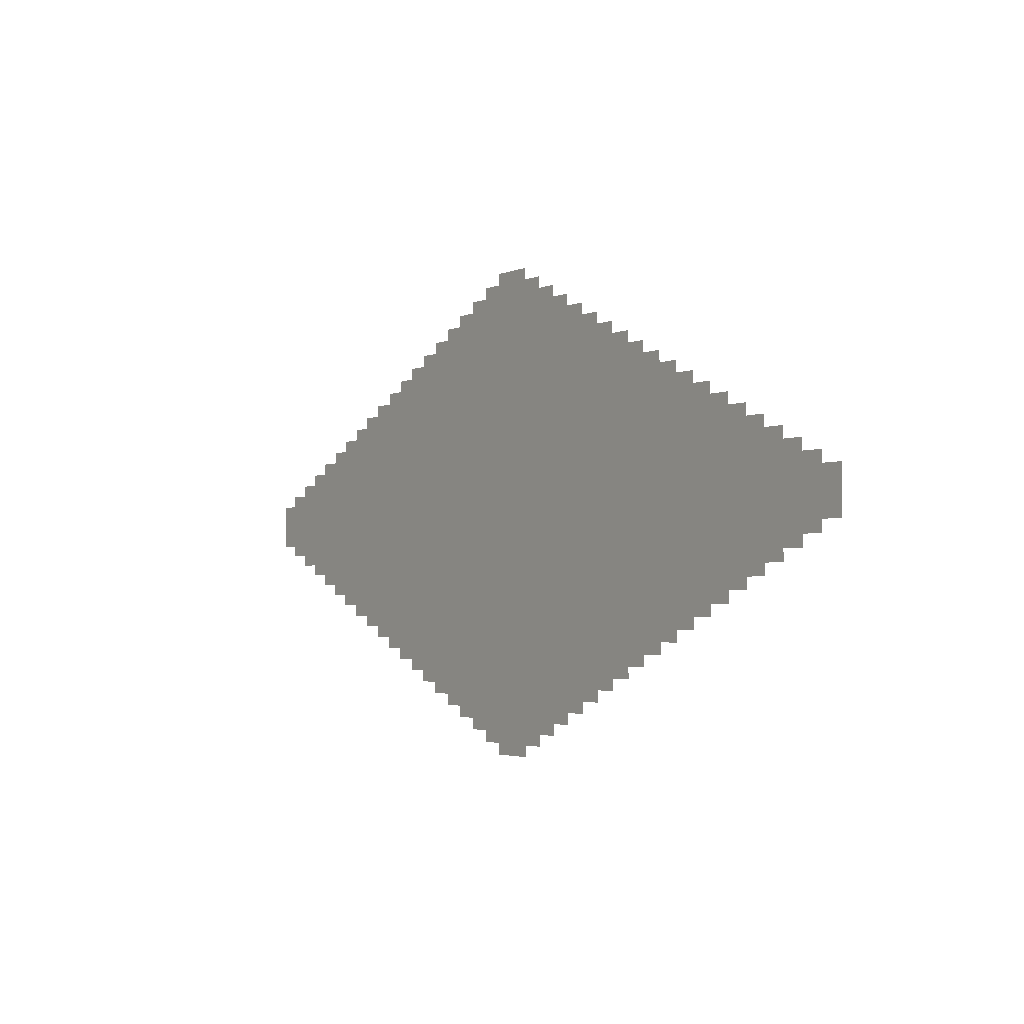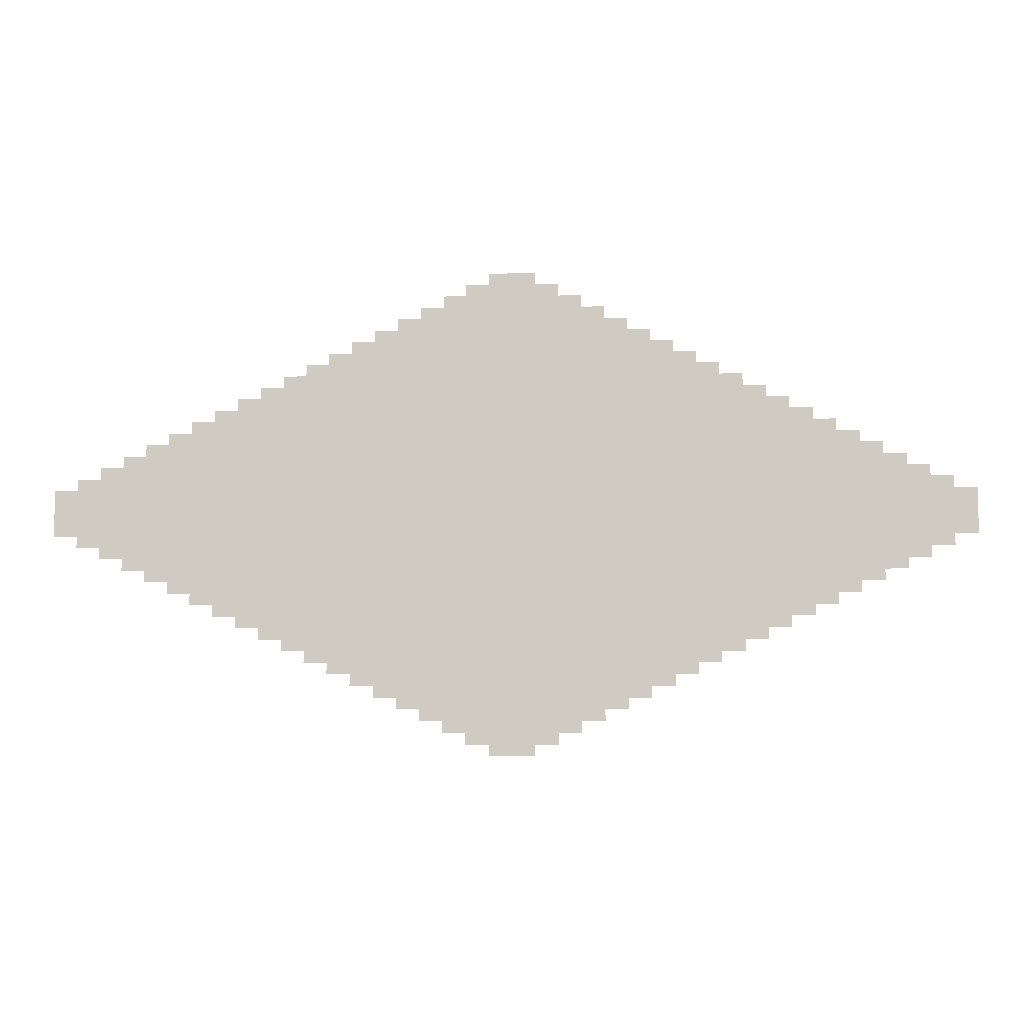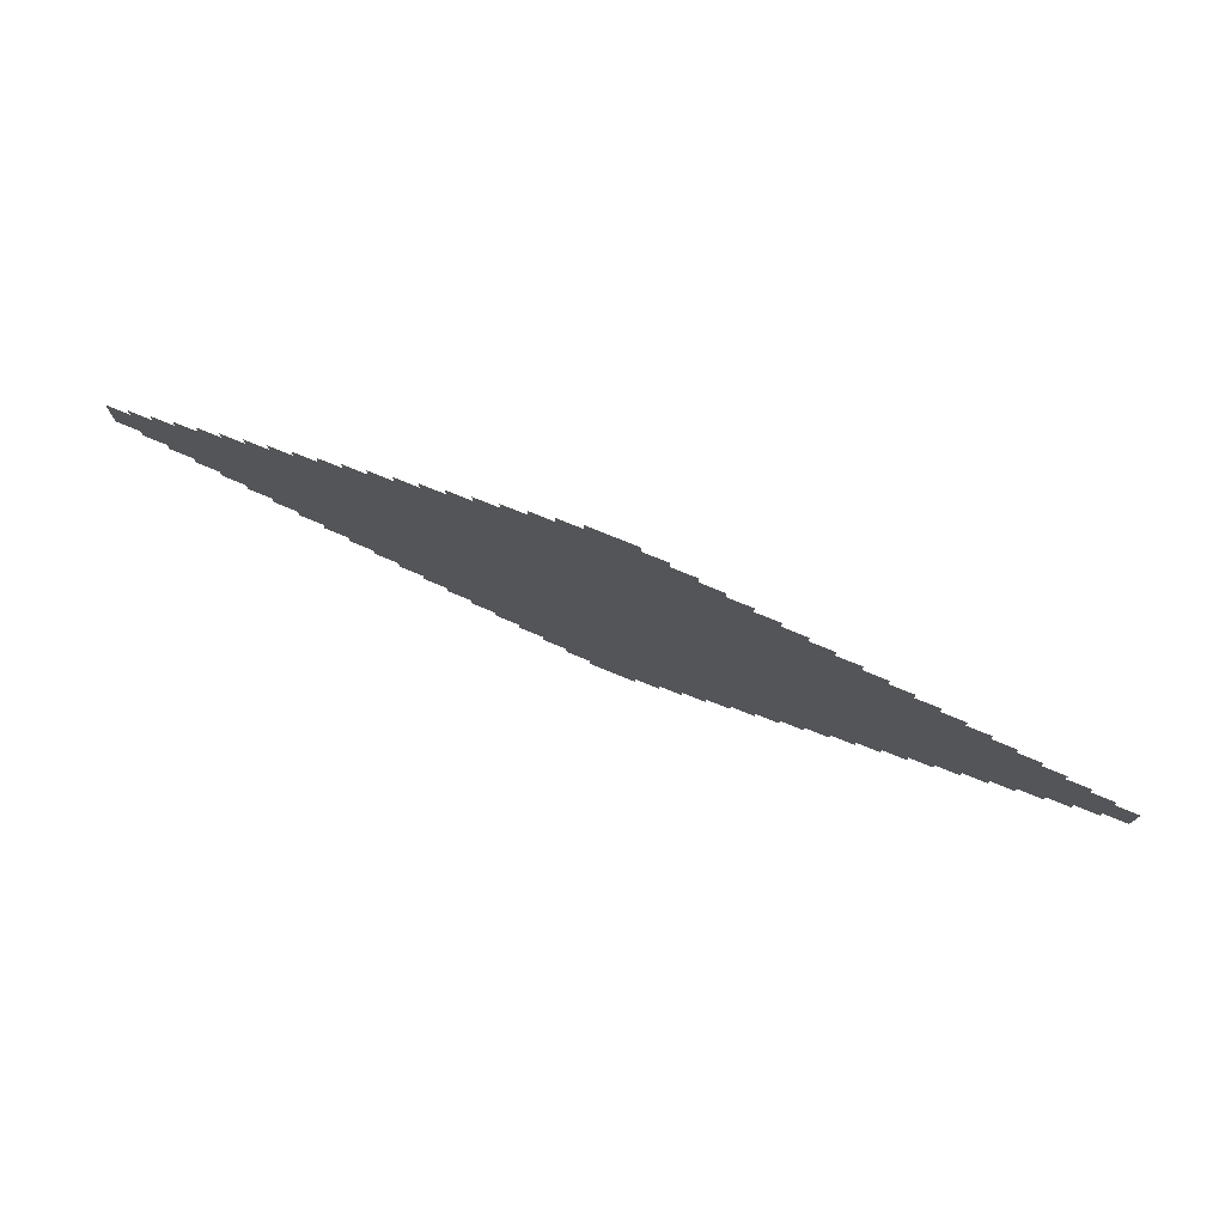
<metadata>
{"format":"obj","ext":"obj","renderer":"f3d","projection":"perspective","resolution":1024,"background":"white","views":[{"elev":-2.8,"azim":-125.5,"up":"+Y"},{"elev":-5.8,"azim":2.4,"up":"+Y"},{"elev":76.6,"azim":-157.8,"up":"+Y"}]}
</metadata>
<code>
v -608 -32 0
v -672 -32 0
v -672 32 0
v -608 32 0
v -640 -48 0
v -704 -48 0
v -704 16 0
v -640 16 0
v -672 -64 0
v -736 -64 0
v -736 0 0
v -672 0 0
v -704 -80 0
v -768 -80 0
v -768 -16 0
v -704 -16 0
v -736 -96 0
v -800 -96 0
v -800 -32 0
v -736 -32 0
v -768 -112 0
v -832 -112 0
v -832 -48 0
v -768 -48 0
v -800 -128 0
v -864 -128 0
v -864 -64 0
v -800 -64 0
v -832 -144 0
v -896 -144 0
v -896 -80 0
v -832 -80 0
v -864 -160 0
v -928 -160 0
v -928 -96 0
v -864 -96 0
v -896 -176 0
v -960 -176 0
v -960 -112 0
v -896 -112 0
v -928 -192 0
v -992 -192 0
v -992 -128 0
v -928 -128 0
v -960 -208 0
v -1024 -208 0
v -1024 -144 0
v -960 -144 0
v -992 -224 0
v -1056 -224 0
v -1056 -160 0
v -992 -160 0
v -1024 -240 0
v -1088 -240 0
v -1088 -176 0
v -1024 -176 0
v -1056 -256 0
v -1120 -256 0
v -1120 -192 0
v -1056 -192 0
v -1088 -272 0
v -1152 -272 0
v -1152 -208 0
v -1088 -208 0
v -1120 -288 0
v -1184 -288 0
v -1184 -224 0
v -1120 -224 0
v -1152 -304 0
v -1216 -304 0
v -1216 -240 0
v -1152 -240 0
v -1184 -320 0
v -1248 -320 0
v -1248 -256 0
v -1184 -256 0
v -1216 -336 0
v -1280 -336 0
v -1280 -272 0
v -1216 -272 0
v -576 -48 0
v -576 16 0
v -608 -64 0
v -608 0 0
v -640 -80 0
v -640 -16 0
v -672 -96 0
v -704 -112 0
v -736 -128 0
v -768 -144 0
v -800 -160 0
v -832 -176 0
v -864 -192 0
v -896 -208 0
v -928 -224 0
v -960 -240 0
v -992 -256 0
v -1024 -272 0
v -1056 -288 0
v -1088 -304 0
v -1120 -320 0
v -1152 -336 0
v -1184 -352 0
v -1248 -352 0
v -1248 -288 0
v -544 -64 0
v -544 0 0
v -576 -80 0
v -576 -16 0
v -608 -96 0
v -640 -112 0
v -672 -128 0
v -704 -144 0
v -736 -160 0
v -768 -176 0
v -800 -192 0
v -832 -208 0
v -864 -224 0
v -896 -240 0
v -928 -256 0
v -960 -272 0
v -992 -288 0
v -1024 -304 0
v -1056 -320 0
v -1088 -336 0
v -1120 -352 0
v -1152 -368 0
v -1216 -368 0
v -512 -80 0
v -512 -16 0
v -544 -96 0
v -544 -32 0
v -576 -112 0
v -608 -128 0
v -640 -144 0
v -672 -160 0
v -704 -176 0
v -736 -192 0
v -768 -208 0
v -800 -224 0
v -832 -240 0
v -864 -256 0
v -896 -272 0
v -928 -288 0
v -960 -304 0
v -992 -320 0
v -1024 -336 0
v -1056 -352 0
v -1088 -368 0
v -1120 -384 0
v -1184 -384 0
v -480 -96 0
v -480 -32 0
v -512 -112 0
v -512 -48 0
v -544 -128 0
v -576 -144 0
v -608 -160 0
v -640 -176 0
v -672 -192 0
v -704 -208 0
v -736 -224 0
v -768 -240 0
v -800 -256 0
v -832 -272 0
v -864 -288 0
v -896 -304 0
v -928 -320 0
v -960 -336 0
v -992 -352 0
v -1024 -368 0
v -1056 -384 0
v -1088 -400 0
v -1152 -400 0
v -448 -112 0
v -448 -48 0
v -480 -128 0
v -480 -64 0
v -512 -144 0
v -544 -160 0
v -576 -176 0
v -608 -192 0
v -640 -208 0
v -672 -224 0
v -704 -240 0
v -736 -256 0
v -768 -272 0
v -800 -288 0
v -832 -304 0
v -864 -320 0
v -896 -336 0
v -928 -352 0
v -960 -368 0
v -992 -384 0
v -1024 -400 0
v -1056 -416 0
v -1120 -416 0
v -416 -128 0
v -416 -64 0
v -448 -144 0
v -448 -80 0
v -480 -160 0
v -512 -176 0
v -544 -192 0
v -576 -208 0
v -608 -224 0
v -640 -240 0
v -672 -256 0
v -704 -272 0
v -736 -288 0
v -768 -304 0
v -800 -320 0
v -832 -336 0
v -864 -352 0
v -896 -368 0
v -928 -384 0
v -960 -400 0
v -992 -416 0
v -1024 -432 0
v -1088 -432 0
v -384 -144 0
v -384 -80 0
v -416 -160 0
v -416 -96 0
v -448 -176 0
v -480 -192 0
v -512 -208 0
v -544 -224 0
v -576 -240 0
v -608 -256 0
v -640 -272 0
v -672 -288 0
v -704 -304 0
v -736 -320 0
v -768 -336 0
v -800 -352 0
v -832 -368 0
v -864 -384 0
v -896 -400 0
v -928 -416 0
v -960 -432 0
v -992 -448 0
v -1056 -448 0
v -352 -160 0
v -352 -96 0
v -384 -176 0
v -384 -112 0
v -416 -192 0
v -448 -208 0
v -480 -224 0
v -512 -240 0
v -544 -256 0
v -576 -272 0
v -608 -288 0
v -640 -304 0
v -672 -320 0
v -704 -336 0
v -736 -352 0
v -768 -368 0
v -800 -384 0
v -832 -400 0
v -864 -416 0
v -896 -432 0
v -928 -448 0
v -960 -464 0
v -1024 -464 0
v -320 -176 0
v -320 -112 0
v -352 -192 0
v -352 -128 0
v -384 -208 0
v -416 -224 0
v -448 -240 0
v -480 -256 0
v -512 -272 0
v -544 -288 0
v -576 -304 0
v -608 -320 0
v -640 -336 0
v -672 -352 0
v -704 -368 0
v -736 -384 0
v -768 -400 0
v -800 -416 0
v -832 -432 0
v -864 -448 0
v -896 -464 0
v -928 -480 0
v -992 -480 0
v -288 -192 0
v -288 -128 0
v -320 -208 0
v -320 -144 0
v -352 -224 0
v -384 -240 0
v -416 -256 0
v -448 -272 0
v -480 -288 0
v -512 -304 0
v -544 -320 0
v -576 -336 0
v -608 -352 0
v -640 -368 0
v -672 -384 0
v -704 -400 0
v -736 -416 0
v -768 -432 0
v -800 -448 0
v -832 -464 0
v -864 -480 0
v -896 -496 0
v -960 -496 0
v -256 -208 0
v -256 -144 0
v -288 -224 0
v -288 -160 0
v -320 -240 0
v -352 -256 0
v -384 -272 0
v -416 -288 0
v -448 -304 0
v -480 -320 0
v -512 -336 0
v -544 -352 0
v -576 -368 0
v -608 -384 0
v -640 -400 0
v -672 -416 0
v -704 -432 0
v -736 -448 0
v -768 -464 0
v -800 -480 0
v -832 -496 0
v -864 -512 0
v -928 -512 0
v -224 -224 0
v -224 -160 0
v -256 -240 0
v -256 -176 0
v -288 -256 0
v -320 -272 0
v -352 -288 0
v -384 -304 0
v -416 -320 0
v -448 -336 0
v -480 -352 0
v -512 -368 0
v -544 -384 0
v -576 -400 0
v -608 -416 0
v -640 -432 0
v -672 -448 0
v -704 -464 0
v -736 -480 0
v -768 -496 0
v -800 -512 0
v -832 -528 0
v -896 -528 0
v -192 -240 0
v -192 -176 0
v -224 -256 0
v -224 -192 0
v -256 -272 0
v -288 -288 0
v -320 -304 0
v -352 -320 0
v -384 -336 0
v -416 -352 0
v -448 -368 0
v -480 -384 0
v -512 -400 0
v -544 -416 0
v -576 -432 0
v -608 -448 0
v -640 -464 0
v -672 -480 0
v -704 -496 0
v -736 -512 0
v -768 -528 0
v -800 -544 0
v -864 -544 0
v -160 -256 0
v -160 -192 0
v -192 -272 0
v -192 -208 0
v -224 -288 0
v -256 -304 0
v -288 -320 0
v -320 -336 0
v -352 -352 0
v -384 -368 0
v -416 -384 0
v -448 -400 0
v -480 -416 0
v -512 -432 0
v -544 -448 0
v -576 -464 0
v -608 -480 0
v -640 -496 0
v -672 -512 0
v -704 -528 0
v -736 -544 0
v -768 -560 0
v -832 -560 0
v -128 -272 0
v -128 -208 0
v -160 -288 0
v -160 -224 0
v -192 -304 0
v -224 -320 0
v -256 -336 0
v -288 -352 0
v -320 -368 0
v -352 -384 0
v -384 -400 0
v -416 -416 0
v -448 -432 0
v -480 -448 0
v -512 -464 0
v -544 -480 0
v -576 -496 0
v -608 -512 0
v -640 -528 0
v -672 -544 0
v -704 -560 0
v -736 -576 0
v -800 -576 0
v -96 -288 0
v -96 -224 0
v -128 -304 0
v -128 -240 0
v -160 -320 0
v -192 -336 0
v -224 -352 0
v -256 -368 0
v -288 -384 0
v -320 -400 0
v -352 -416 0
v -384 -432 0
v -416 -448 0
v -448 -464 0
v -480 -480 0
v -512 -496 0
v -544 -512 0
v -576 -528 0
v -608 -544 0
v -640 -560 0
v -672 -576 0
v -704 -592 0
v -768 -592 0
v -64 -304 0
v -64 -240 0
v -96 -320 0
v -96 -256 0
v -128 -336 0
v -160 -352 0
v -192 -368 0
v -224 -384 0
v -256 -400 0
v -288 -416 0
v -320 -432 0
v -352 -448 0
v -384 -464 0
v -416 -480 0
v -448 -496 0
v -480 -512 0
v -512 -528 0
v -544 -544 0
v -576 -560 0
v -608 -576 0
v -640 -592 0
v -672 -608 0
v -736 -608 0
v -32 -320 0
v -32 -256 0
v -64 -336 0
v -64 -272 0
v -96 -352 0
v -128 -368 0
v -160 -384 0
v -192 -400 0
v -224 -416 0
v -256 -432 0
v -288 -448 0
v -320 -464 0
v -352 -480 0
v -384 -496 0
v -416 -512 0
v -448 -528 0
v -480 -544 0
v -512 -560 0
v -544 -576 0
v -576 -592 0
v -608 -608 0
v -640 -624 0
v -704 -624 0
v 0 -336 0
v 0 -272 0
v -32 -352 0
v -32 -288 0
v -64 -368 0
v -96 -384 0
v -128 -400 0
v -160 -416 0
v -192 -432 0
v -224 -448 0
v -256 -464 0
v -288 -480 0
v -320 -496 0
v -352 -512 0
v -384 -528 0
v -416 -544 0
v -448 -560 0
v -480 -576 0
v -512 -592 0
v -544 -608 0
v -576 -624 0
v -608 -640 0
v -672 -640 0
g mesh_0001
f 1 2 3 4
f 5 6 7 8
f 9 10 11 12
f 13 14 15 16
f 17 18 19 20
f 21 22 23 24
f 25 26 27 28
f 29 30 31 32
f 33 34 35 36
f 37 38 39 40
f 41 42 43 44
f 45 46 47 48
f 49 50 51 52
f 53 54 55 56
f 57 58 59 60
f 61 62 63 64
f 65 66 67 68
f 69 70 71 72
f 73 74 75 76
f 77 78 79 80
f 81 5 8 82
f 83 9 12 84
f 85 13 16 86
f 87 17 20 2
f 88 21 24 6
f 89 25 28 10
f 90 29 32 14
f 91 33 36 18
f 92 37 40 22
f 93 41 44 26
f 94 45 48 30
f 95 49 52 34
f 96 53 56 38
f 97 57 60 42
f 98 61 64 46
f 99 65 68 50
f 100 69 72 54
f 101 73 76 58
f 102 77 80 62
f 103 104 105 66
f 106 83 84 107
f 108 85 86 109
f 110 87 2 1
f 111 88 6 5
f 112 89 10 9
f 113 90 14 13
f 114 91 18 17
f 115 92 22 21
f 116 93 26 25
f 117 94 30 29
f 118 95 34 33
f 119 96 38 37
f 120 97 42 41
f 121 98 46 45
f 122 99 50 49
f 123 100 54 53
f 124 101 58 57
f 125 102 62 61
f 126 103 66 65
f 127 128 70 69
f 129 108 109 130
f 131 110 1 132
f 133 111 5 81
f 134 112 9 83
f 135 113 13 85
f 136 114 17 87
f 137 115 21 88
f 138 116 25 89
f 139 117 29 90
f 140 118 33 91
f 141 119 37 92
f 142 120 41 93
f 143 121 45 94
f 144 122 49 95
f 145 123 53 96
f 146 124 57 97
f 147 125 61 98
f 148 126 65 99
f 149 127 69 100
f 150 151 73 101
f 152 131 132 153
f 154 133 81 155
f 156 134 83 106
f 157 135 85 108
f 158 136 87 110
f 159 137 88 111
f 160 138 89 112
f 161 139 90 113
f 162 140 91 114
f 163 141 92 115
f 164 142 93 116
f 165 143 94 117
f 166 144 95 118
f 167 145 96 119
f 168 146 97 120
f 169 147 98 121
f 170 148 99 122
f 171 149 100 123
f 172 150 101 124
f 173 174 102 125
f 175 154 155 176
f 177 156 106 178
f 179 157 108 129
f 180 158 110 131
f 181 159 111 133
f 182 160 112 134
f 183 161 113 135
f 184 162 114 136
f 185 163 115 137
f 186 164 116 138
f 187 165 117 139
f 188 166 118 140
f 189 167 119 141
f 190 168 120 142
f 191 169 121 143
f 192 170 122 144
f 193 171 123 145
f 194 172 124 146
f 195 173 125 147
f 196 197 126 148
f 198 177 178 199
f 200 179 129 201
f 202 180 131 152
f 203 181 133 154
f 204 182 134 156
f 205 183 135 157
f 206 184 136 158
f 207 185 137 159
f 208 186 138 160
f 209 187 139 161
f 210 188 140 162
f 211 189 141 163
f 212 190 142 164
f 213 191 143 165
f 214 192 144 166
f 215 193 145 167
f 216 194 146 168
f 217 195 147 169
f 218 196 148 170
f 219 220 149 171
f 221 200 201 222
f 223 202 152 224
f 225 203 154 175
f 226 204 156 177
f 227 205 157 179
f 228 206 158 180
f 229 207 159 181
f 230 208 160 182
f 231 209 161 183
f 232 210 162 184
f 233 211 163 185
f 234 212 164 186
f 235 213 165 187
f 236 214 166 188
f 237 215 167 189
f 238 216 168 190
f 239 217 169 191
f 240 218 170 192
f 241 219 171 193
f 242 243 172 194
f 244 223 224 245
f 246 225 175 247
f 248 226 177 198
f 249 227 179 200
f 250 228 180 202
f 251 229 181 203
f 252 230 182 204
f 253 231 183 205
f 254 232 184 206
f 255 233 185 207
f 256 234 186 208
f 257 235 187 209
f 258 236 188 210
f 259 237 189 211
f 260 238 190 212
f 261 239 191 213
f 262 240 192 214
f 263 241 193 215
f 264 242 194 216
f 265 266 195 217
f 267 246 247 268
f 269 248 198 270
f 271 249 200 221
f 272 250 202 223
f 273 251 203 225
f 274 252 204 226
f 275 253 205 227
f 276 254 206 228
f 277 255 207 229
f 278 256 208 230
f 279 257 209 231
f 280 258 210 232
f 281 259 211 233
f 282 260 212 234
f 283 261 213 235
f 284 262 214 236
f 285 263 215 237
f 286 264 216 238
f 287 265 217 239
f 288 289 218 240
f 290 269 270 291
f 292 271 221 293
f 294 272 223 244
f 295 273 225 246
f 296 274 226 248
f 297 275 227 249
f 298 276 228 250
f 299 277 229 251
f 300 278 230 252
f 301 279 231 253
f 302 280 232 254
f 303 281 233 255
f 304 282 234 256
f 305 283 235 257
f 306 284 236 258
f 307 285 237 259
f 308 286 238 260
f 309 287 239 261
f 310 288 240 262
f 311 312 241 263
f 313 292 293 314
f 315 294 244 316
f 317 295 246 267
f 318 296 248 269
f 319 297 249 271
f 320 298 250 272
f 321 299 251 273
f 322 300 252 274
f 323 301 253 275
f 324 302 254 276
f 325 303 255 277
f 326 304 256 278
f 327 305 257 279
f 328 306 258 280
f 329 307 259 281
f 330 308 260 282
f 331 309 261 283
f 332 310 262 284
f 333 311 263 285
f 334 335 264 286
f 336 315 316 337
f 338 317 267 339
f 340 318 269 290
f 341 319 271 292
f 342 320 272 294
f 343 321 273 295
f 344 322 274 296
f 345 323 275 297
f 346 324 276 298
f 347 325 277 299
f 348 326 278 300
f 349 327 279 301
f 350 328 280 302
f 351 329 281 303
f 352 330 282 304
f 353 331 283 305
f 354 332 284 306
f 355 333 285 307
f 356 334 286 308
f 357 358 287 309
f 359 338 339 360
f 361 340 290 362
f 363 341 292 313
f 364 342 294 315
f 365 343 295 317
f 366 344 296 318
f 367 345 297 319
f 368 346 298 320
f 369 347 299 321
f 370 348 300 322
f 371 349 301 323
f 372 350 302 324
f 373 351 303 325
f 374 352 304 326
f 375 353 305 327
f 376 354 306 328
f 377 355 307 329
f 378 356 308 330
f 379 357 309 331
f 380 381 310 332
f 382 361 362 383
f 384 363 313 385
f 386 364 315 336
f 387 365 317 338
f 388 366 318 340
f 389 367 319 341
f 390 368 320 342
f 391 369 321 343
f 392 370 322 344
f 393 371 323 345
f 394 372 324 346
f 395 373 325 347
f 396 374 326 348
f 397 375 327 349
f 398 376 328 350
f 399 377 329 351
f 400 378 330 352
f 401 379 331 353
f 402 380 332 354
f 403 404 333 355
f 405 384 385 406
f 407 386 336 408
f 409 387 338 359
f 410 388 340 361
f 411 389 341 363
f 412 390 342 364
f 413 391 343 365
f 414 392 344 366
f 415 393 345 367
f 416 394 346 368
f 417 395 347 369
f 418 396 348 370
f 419 397 349 371
f 420 398 350 372
f 421 399 351 373
f 422 400 352 374
f 423 401 353 375
f 424 402 354 376
f 425 403 355 377
f 426 427 356 378
f 428 407 408 429
f 430 409 359 431
f 432 410 361 382
f 433 411 363 384
f 434 412 364 386
f 435 413 365 387
f 436 414 366 388
f 437 415 367 389
f 438 416 368 390
f 439 417 369 391
f 440 418 370 392
f 441 419 371 393
f 442 420 372 394
f 443 421 373 395
f 444 422 374 396
f 445 423 375 397
f 446 424 376 398
f 447 425 377 399
f 448 426 378 400
f 449 450 379 401
f 451 430 431 452
f 453 432 382 454
f 455 433 384 405
f 456 434 386 407
f 457 435 387 409
f 458 436 388 410
f 459 437 389 411
f 460 438 390 412
f 461 439 391 413
f 462 440 392 414
f 463 441 393 415
f 464 442 394 416
f 465 443 395 417
f 466 444 396 418
f 467 445 397 419
f 468 446 398 420
f 469 447 399 421
f 470 448 400 422
f 471 449 401 423
f 472 473 402 424
f 474 453 454 475
f 476 455 405 477
f 478 456 407 428
f 479 457 409 430
f 480 458 410 432
f 481 459 411 433
f 482 460 412 434
f 483 461 413 435
f 484 462 414 436
f 485 463 415 437
f 486 464 416 438
f 487 465 417 439
f 488 466 418 440
f 489 467 419 441
f 490 468 420 442
f 491 469 421 443
f 492 470 422 444
f 493 471 423 445
f 494 472 424 446
f 495 496 425 447
f 497 476 477 498
f 499 478 428 500
f 501 479 430 451
f 502 480 432 453
f 503 481 433 455
f 504 482 434 456
f 505 483 435 457
f 506 484 436 458
f 507 485 437 459
f 508 486 438 460
f 509 487 439 461
f 510 488 440 462
f 511 489 441 463
f 512 490 442 464
f 513 491 443 465
f 514 492 444 466
f 515 493 445 467
f 516 494 446 468
f 517 495 447 469
f 518 519 448 470
g mesh_0002
f 5 6 7 8
f 25 26 27 28
f 29 30 31 32
f 33 34 35 36
f 83 9 12 84
f 87 17 20 2
f 89 25 28 10
f 90 29 32 14
f 91 33 36 18
f 92 37 40 22
f 102 77 80 62
f 106 83 84 107
f 110 87 2 1
f 114 91 18 17
f 115 92 22 21
f 126 103 66 65
f 127 128 70 69
f 134 112 9 83
f 142 120 41 93
f 156 134 83 106
f 162 140 91 114
f 163 141 92 115
f 164 142 93 116
f 171 149 100 123
f 177 156 106 178
f 182 160 112 134
f 185 163 115 137
f 186 164 116 138
f 187 165 117 139
f 190 168 120 142
f 192 170 122 144
f 198 177 178 199
f 200 179 129 201
f 202 180 131 152
f 203 181 133 154
f 204 182 134 156
f 208 186 138 160
f 209 187 139 161
f 210 188 140 162
f 212 190 142 164
f 221 200 201 222
f 223 202 152 224
f 225 203 154 175
f 226 204 156 177
f 232 210 162 184
f 233 211 163 185
f 238 216 168 190
f 241 219 171 193
f 249 227 179 200
f 250 228 180 202
f 256 234 186 208
f 257 235 187 209
f 260 238 190 212
f 264 242 194 216
f 272 250 202 223
f 278 256 208 230
f 287 265 217 239
f 296 274 226 248
f 300 278 230 252
f 304 282 234 256
f 306 284 236 258
f 319 297 249 271
f 326 304 256 278
f 331 309 261 283
f 334 335 264 286
f 336 315 316 337
f 341 319 271 292
f 344 322 274 296
f 348 326 278 300
f 352 330 282 304
f 353 331 283 305
f 359 338 339 360
f 364 342 294 315
f 365 343 295 317
f 367 345 297 319
f 374 352 304 326
f 384 363 313 385
f 388 366 318 340
f 392 370 322 344
f 396 374 326 348
f 399 377 329 351
f 405 384 385 406
f 407 386 336 408
f 411 389 341 363
f 415 393 345 367
f 428 407 408 429
f 434 412 364 386
f 449 450 379 401
f 460 438 390 412
f 492 470 422 444
f 493 471 423 445
f 507 485 437 459
f 508 486 438 460
f 512 490 442 464
g mesh_0003
f 486 464 440 462
f 487 465 441 463
f 510 488 464 486
f 511 489 465 487
g mesh_0004
f 214 192 144 166
f 215 193 145 167
f 238 216 168 190
f 239 217 169 191
f 262 240 192 214

</code>
